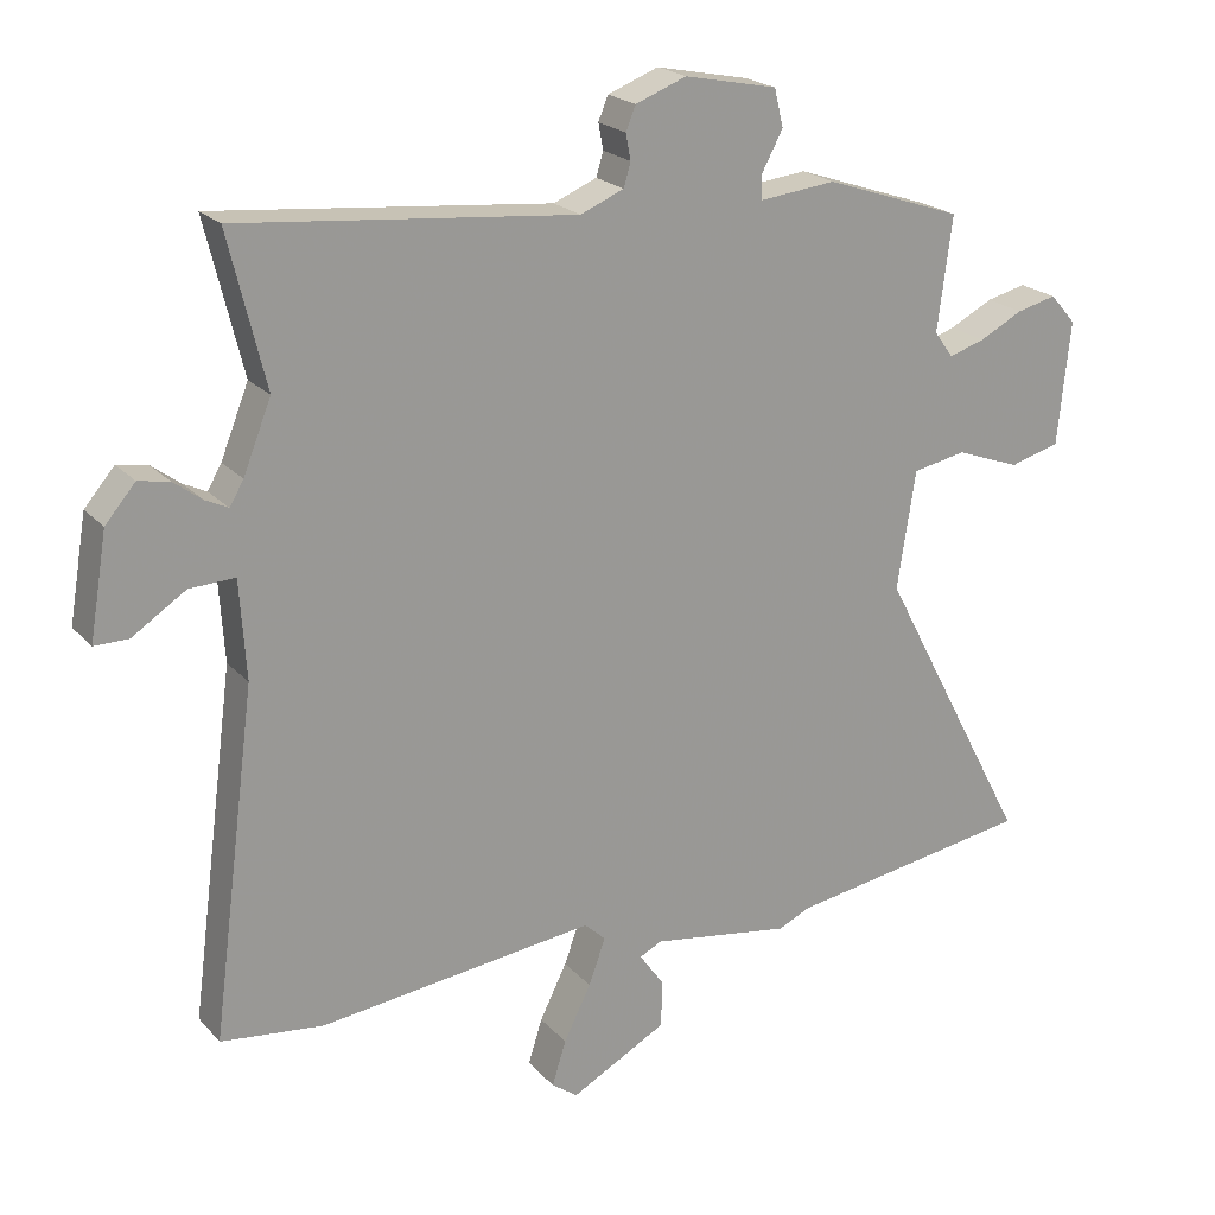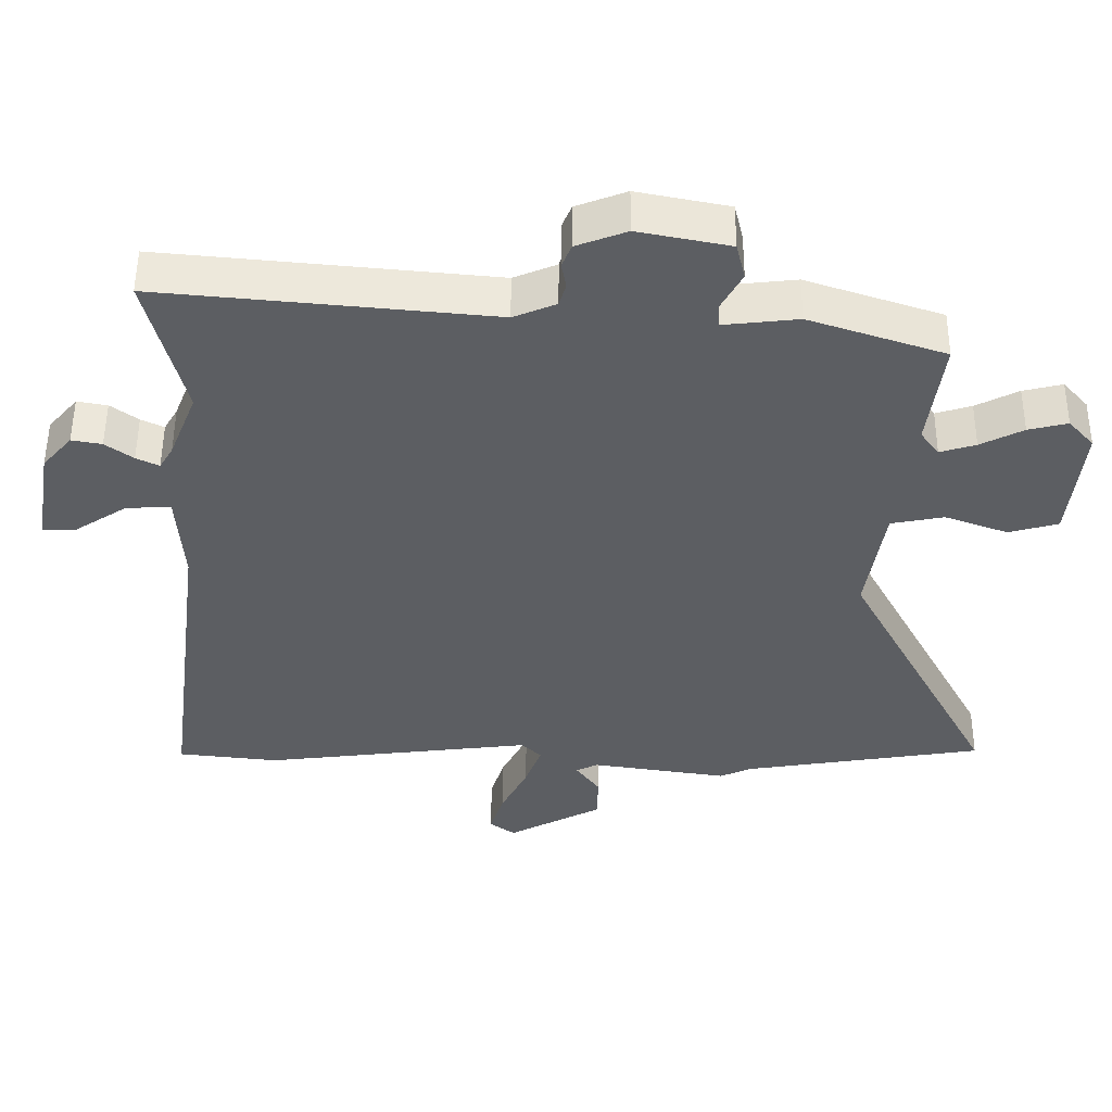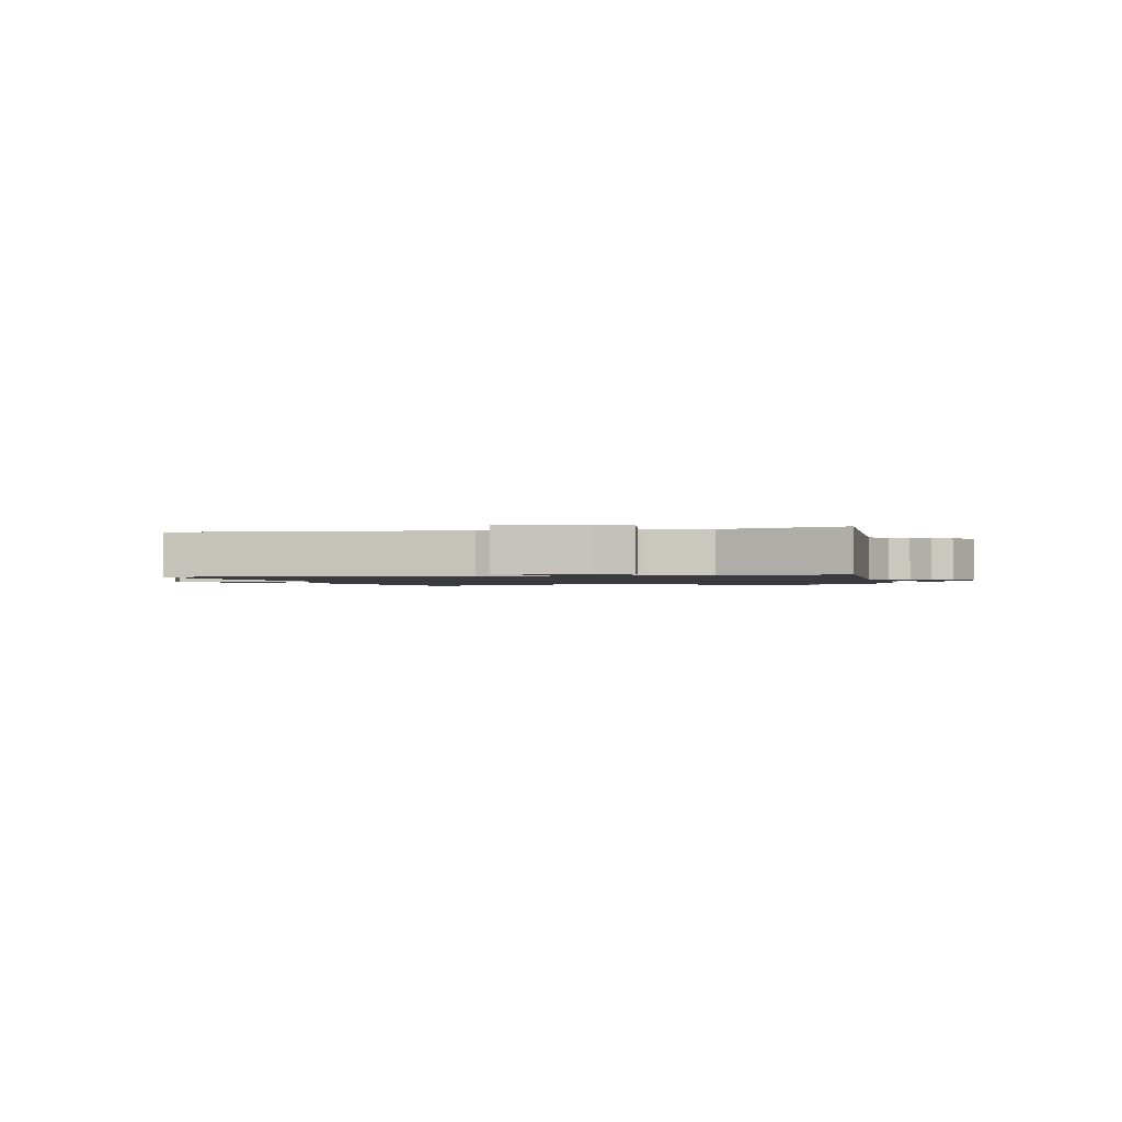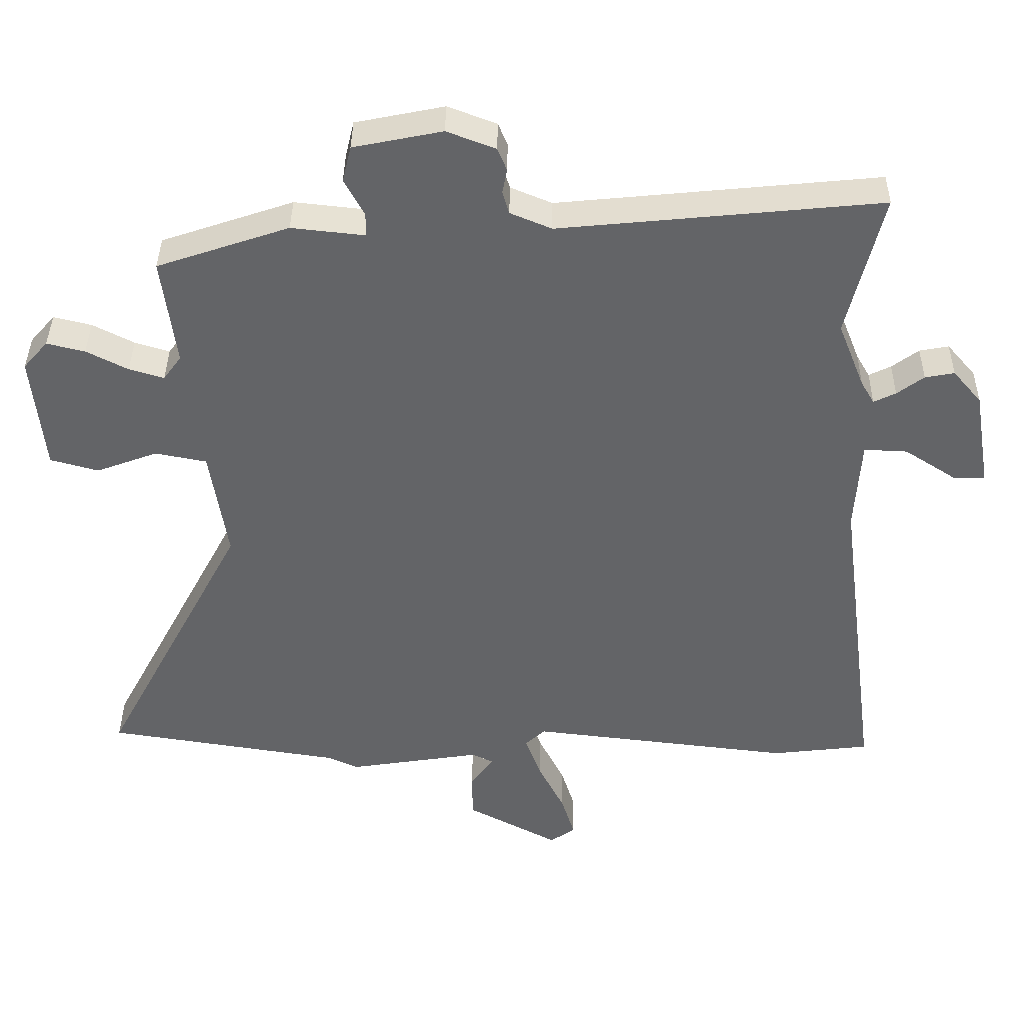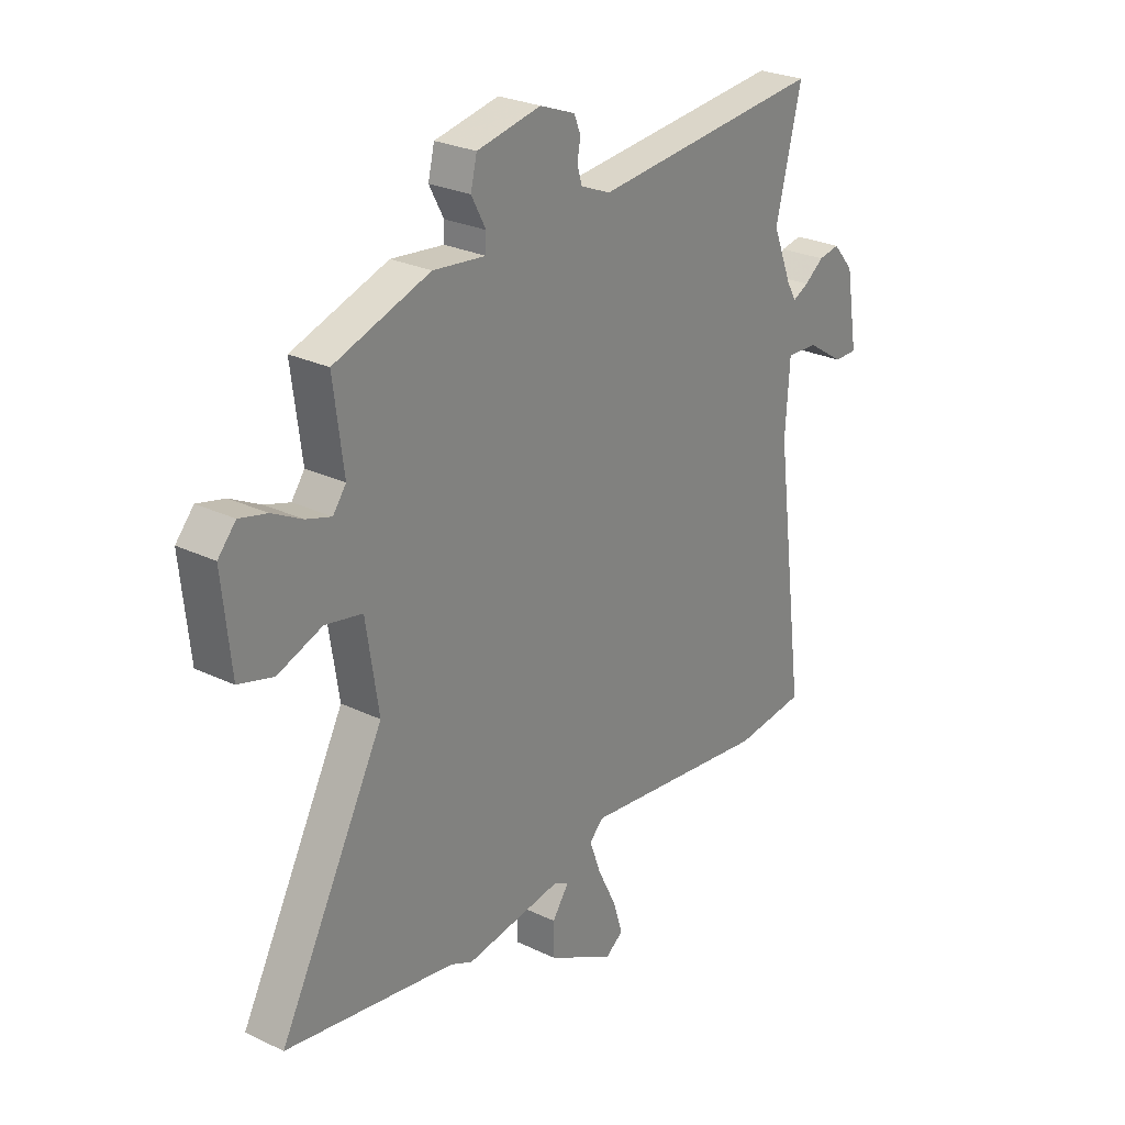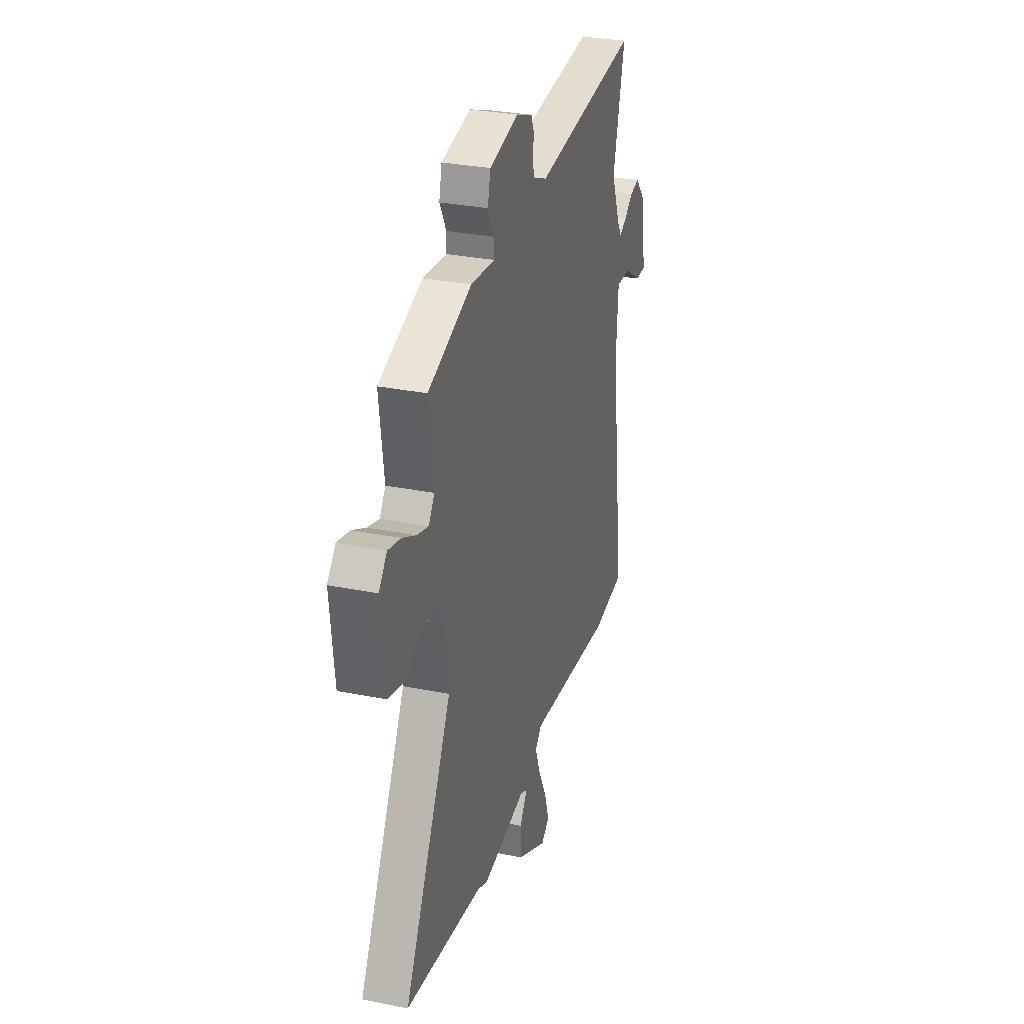
<metadata>
{"format":"obj","ext":"obj","renderer":"f3d","projection":"perspective","resolution":1024,"background":"white","views":[{"elev":21.2,"azim":-29.6,"up":"+Z"},{"elev":52.4,"azim":0.3,"up":"+Z"},{"elev":-1.3,"azim":-74.1,"up":"+Y"},{"elev":38.7,"azim":-179.4,"up":"+Z"},{"elev":26.4,"azim":127.1,"up":"+Z"},{"elev":30.7,"azim":106.2,"up":"+Z"}]}
</metadata>
<code>
v 0.537 0.07 0.467
v 0.516 0.07 0.304
v 0.543 0.07 0.267
v 0.595 0.07 0.283
v 0.657 0.07 0.315
v 0.714 0.07 0.329
v 0.751 0.07 0.287
v 0.733 0.07 0.11
v 0.661 0.07 0.09
v 0.569 0.07 0.124
v 0.492 0.07 0.109
v 0.466 0.07 -0.06
v 0.684 0.07 -0.471
v 0.331 0.07 -0.527
v 0.285 0.07 -0.548
v 0.085 0.07 -0.517
v 0.053 0.07 -0.533
v 0.088 0.07 -0.582
v 0.087 0.07 -0.65
v -0.051 0.07 -0.724
v -0.088 0.07 -0.697
v -0.068 0.07 -0.633
v -0.029 0.07 -0.555
v -0.005 0.07 -0.489
v -0.035 0.07 -0.461
v -0.43 0.07 -0.508
v -0.577 0.07 -0.491
v -0.513 0.07 0
v -0.522 0.07 0.14
v -0.587 0.07 0.137
v -0.664 0.07 0.087
v -0.712 0.07 0.087
v -0.687 0.07 0.235
v -0.644 0.07 0.285
v -0.6 0.07 0.277
v -0.56 0.07 0.247
v -0.527 0.07 0.231
v -0.507 0.07 0.265
v -0.467 0.07 0.365
v -0.52 0.07 0.582
v -0.039 0.07 0.535
v 0.023 0.07 0.561
v 0.033 0.07 0.595
v 0.026 0.07 0.632
v 0.04 0.07 0.666
v 0.113 0.07 0.694
v 0.246 0.07 0.667
v 0.259 0.07 0.613
v 0.229 0.07 0.557
v 0.23 0.07 0.522
v 0.339 0.07 0.534
v 0.537 0 0.467
v 0.516 0 0.304
v 0.543 0 0.267
v 0.595 0 0.283
v 0.657 0 0.315
v 0.714 0 0.329
v 0.751 0 0.287
v 0.733 0 0.11
v 0.661 0 0.09
v 0.569 0 0.124
v 0.492 0 0.109
v 0.466 0 -0.06
v 0.684 0 -0.471
v 0.331 0 -0.527
v 0.285 0 -0.548
v 0.085 0 -0.517
v 0.053 0 -0.533
v 0.088 0 -0.582
v 0.087 0 -0.65
v -0.051 0 -0.724
v -0.088 0 -0.697
v -0.068 0 -0.633
v -0.029 0 -0.555
v -0.005 0 -0.489
v -0.035 0 -0.461
v -0.43 0 -0.508
v -0.577 0 -0.491
v -0.513 0 0
v -0.522 0 0.14
v -0.587 0 0.137
v -0.664 0 0.087
v -0.712 0 0.087
v -0.687 0 0.235
v -0.644 0 0.285
v -0.6 0 0.277
v -0.56 0 0.247
v -0.527 0 0.231
v -0.507 0 0.265
v -0.467 0 0.365
v -0.52 0 0.582
v -0.039 0 0.535
v 0.023 0 0.561
v 0.033 0 0.595
v 0.026 0 0.632
v 0.04 0 0.666
v 0.113 0 0.694
v 0.246 0 0.667
v 0.259 0 0.613
v 0.229 0 0.557
v 0.23 0 0.522
v 0.339 0 0.534
f 50 51 1 2
f 47 48 49
f 46 47 49
f 45 46 49
f 44 45 49
f 43 44 49
f 42 43 49 50
f 50 2 3
f 42 50 3
f 41 42 3
f 39 40 41 3
f 34 35 36
f 33 34 36
f 32 33 36
f 31 32 36
f 30 31 36
f 29 30 36 37
f 28 29 37 38
f 25 26 27 28
f 38 39 3
f 28 38 3
f 25 28 3
f 24 25 3
f 21 22 23
f 20 21 23
f 19 20 23
f 18 19 23
f 17 18 23
f 14 15 16
f 12 13 14 16
f 17 23 24
f 16 17 24
f 12 16 24
f 11 12 24
f 8 9 10
f 7 8 10
f 6 7 10
f 5 6 10
f 4 5 10
f 11 24 3 4
f 4 10 11
f 53 52 102 101
f 100 99 98
f 100 98 97
f 100 97 96
f 100 96 95
f 100 95 94
f 101 100 94 93
f 54 53 101
f 54 101 93
f 54 93 92
f 54 92 91 90
f 87 86 85
f 87 85 84
f 87 84 83
f 87 83 82
f 87 82 81
f 88 87 81 80
f 89 88 80 79
f 79 78 77 76
f 54 90 89
f 54 89 79
f 54 79 76
f 54 76 75
f 74 73 72
f 74 72 71
f 74 71 70
f 74 70 69
f 74 69 68
f 67 66 65
f 67 65 64 63
f 75 74 68
f 75 68 67
f 75 67 63
f 75 63 62
f 61 60 59
f 61 59 58
f 61 58 57
f 61 57 56
f 61 56 55
f 55 54 75 62
f 62 61 55
f 1 52 53 2
f 2 53 54 3
f 3 54 55 4
f 4 55 56 5
f 5 56 57 6
f 6 57 58 7
f 7 58 59 8
f 8 59 60 9
f 9 60 61 10
f 10 61 62 11
f 11 62 63 12
f 12 63 64 13
f 13 64 65 14
f 14 65 66 15
f 15 66 67 16
f 16 67 68 17
f 17 68 69 18
f 18 69 70 19
f 19 70 71 20
f 20 71 72 21
f 21 72 73 22
f 22 73 74 23
f 23 74 75 24
f 24 75 76 25
f 25 76 77 26
f 26 77 78 27
f 27 78 79 28
f 28 79 80 29
f 29 80 81 30
f 30 81 82 31
f 31 82 83 32
f 32 83 84 33
f 33 84 85 34
f 34 85 86 35
f 35 86 87 36
f 36 87 88 37
f 37 88 89 38
f 38 89 90 39
f 39 90 91 40
f 40 91 92 41
f 41 92 93 42
f 42 93 94 43
f 43 94 95 44
f 44 95 96 45
f 45 96 97 46
f 46 97 98 47
f 47 98 99 48
f 48 99 100 49
f 49 100 101 50
f 50 101 102 51
f 51 102 52 1

</code>
